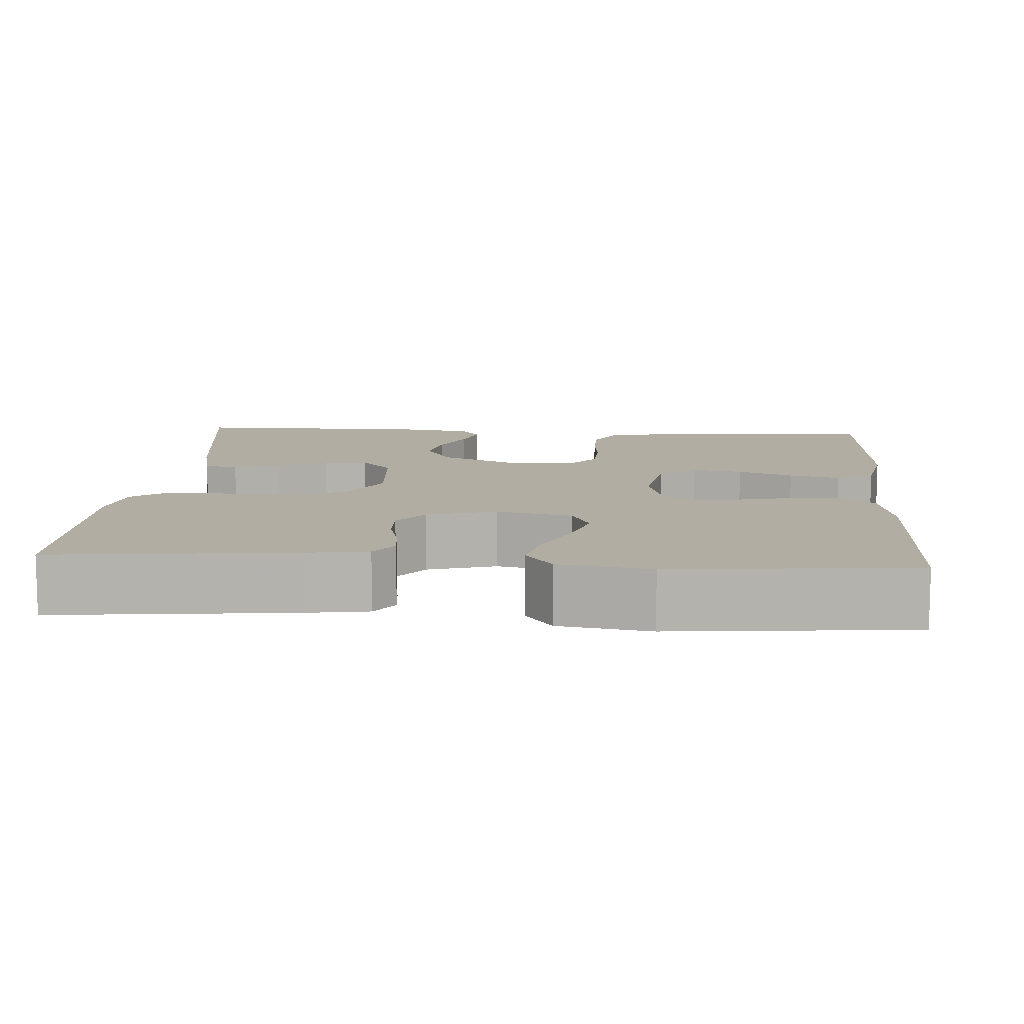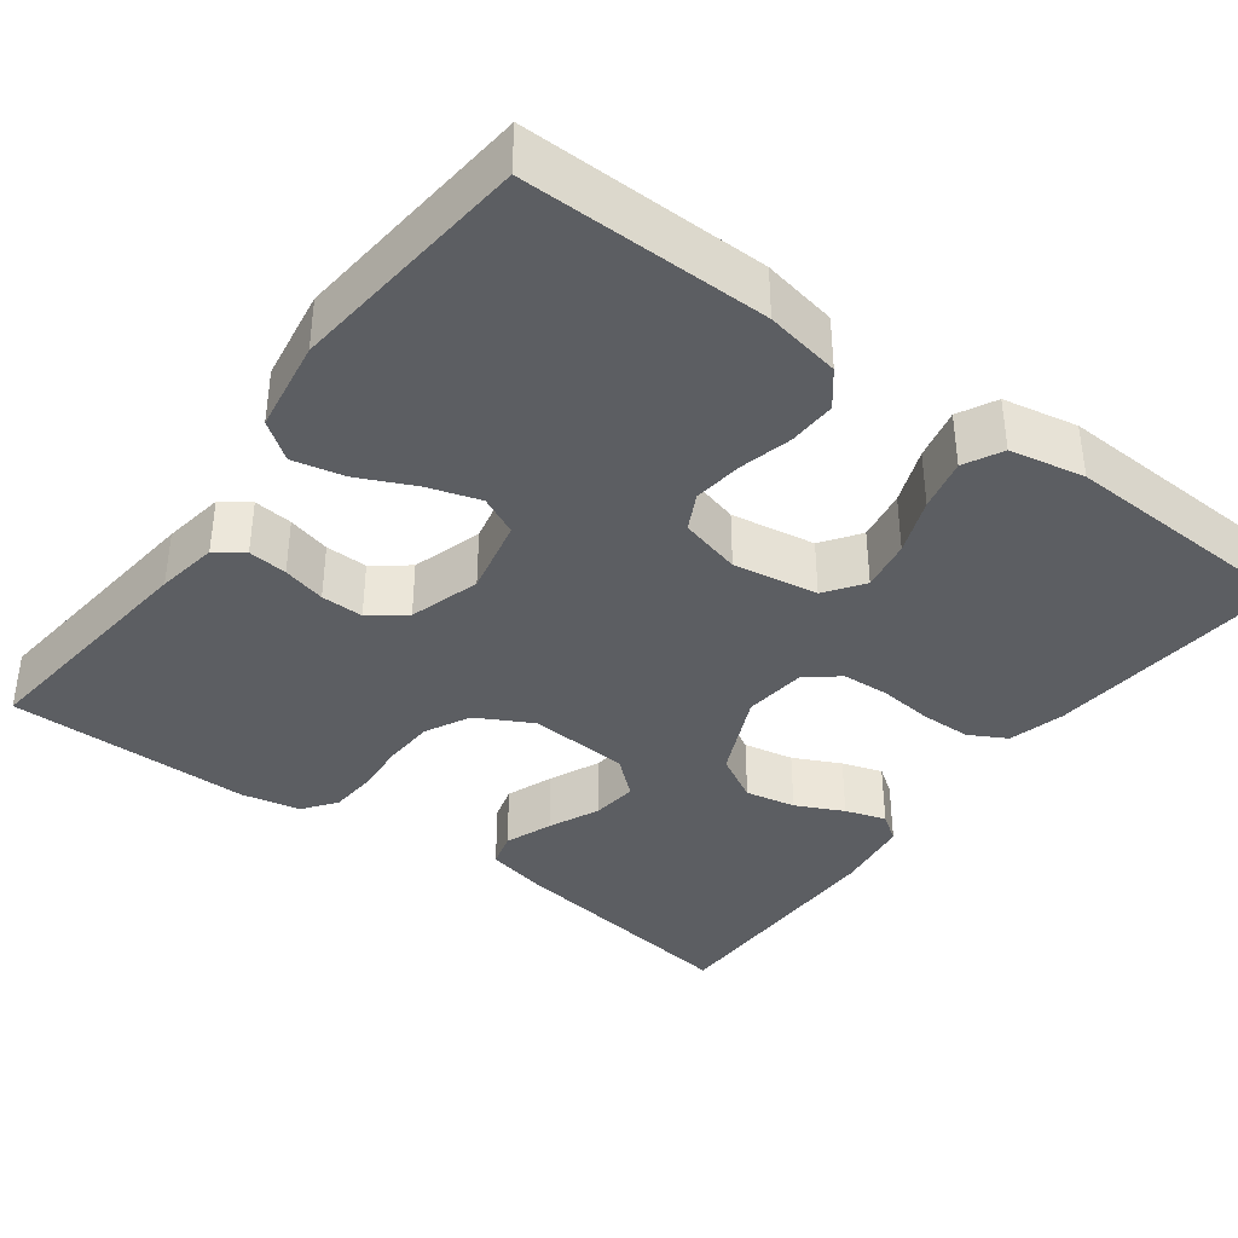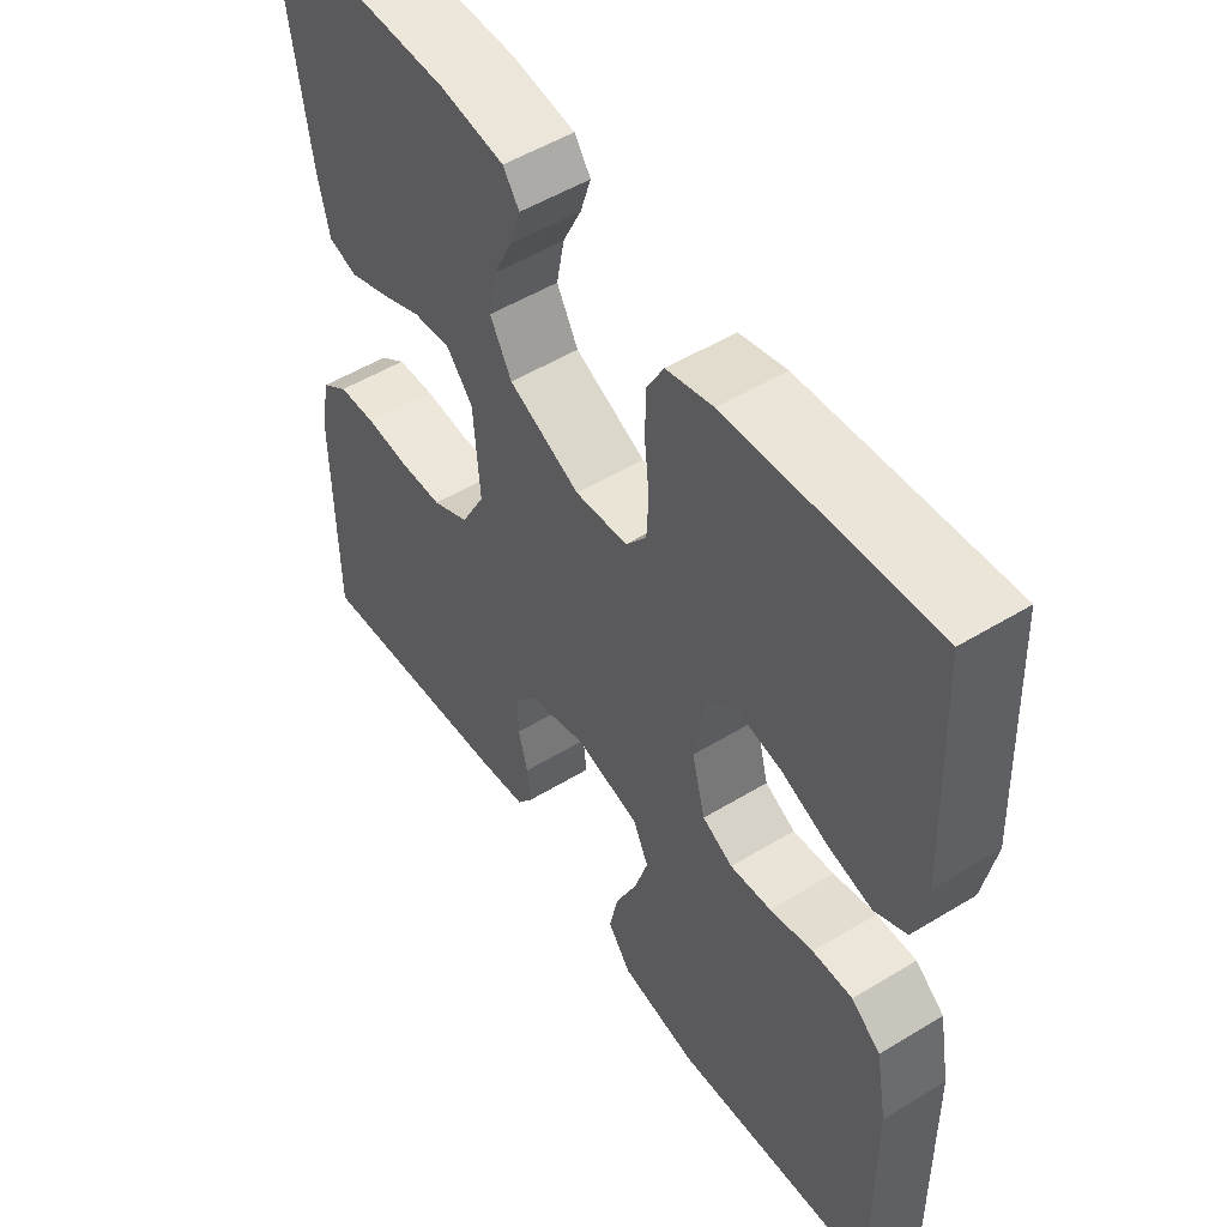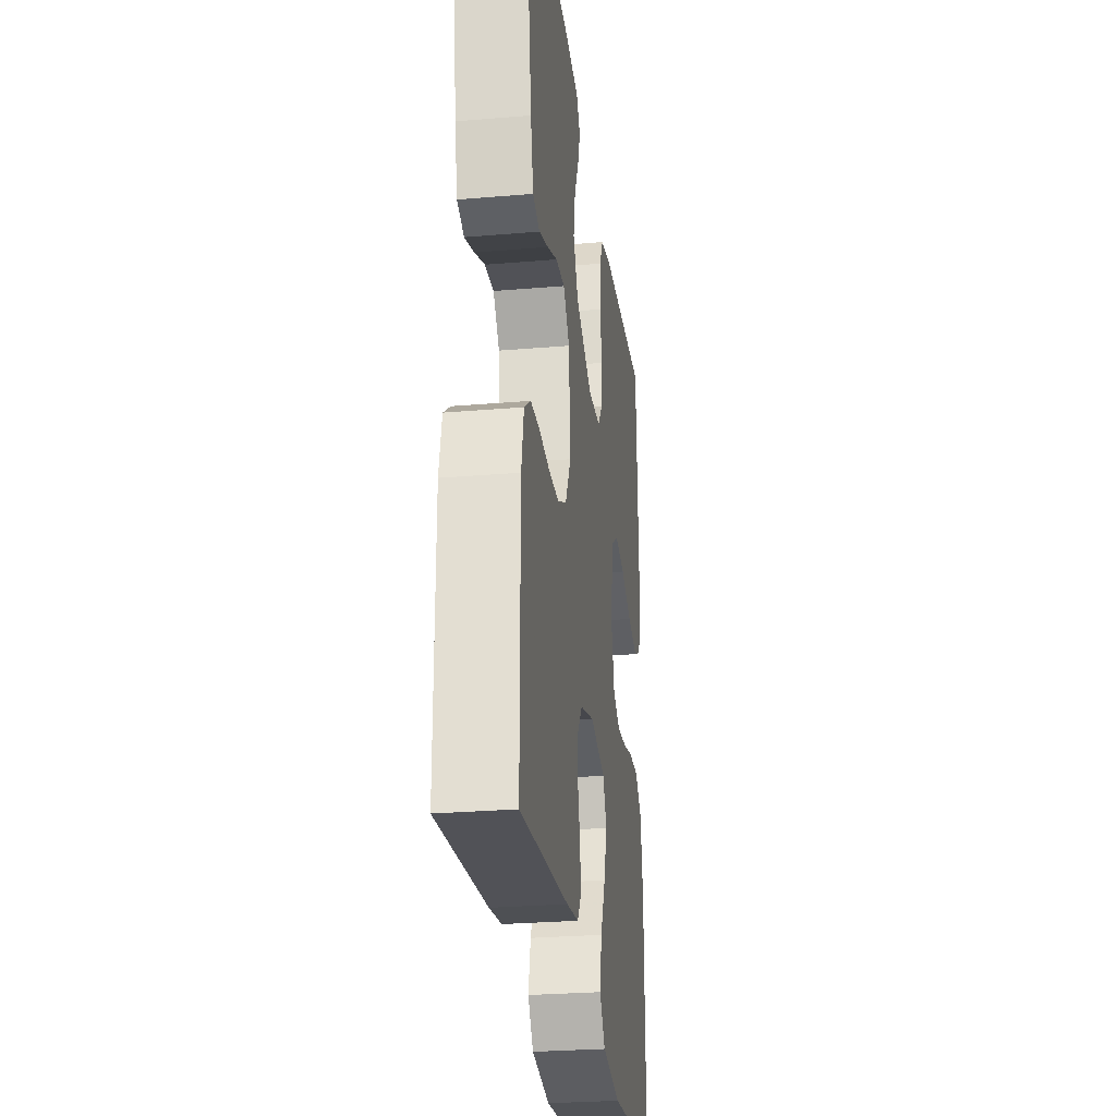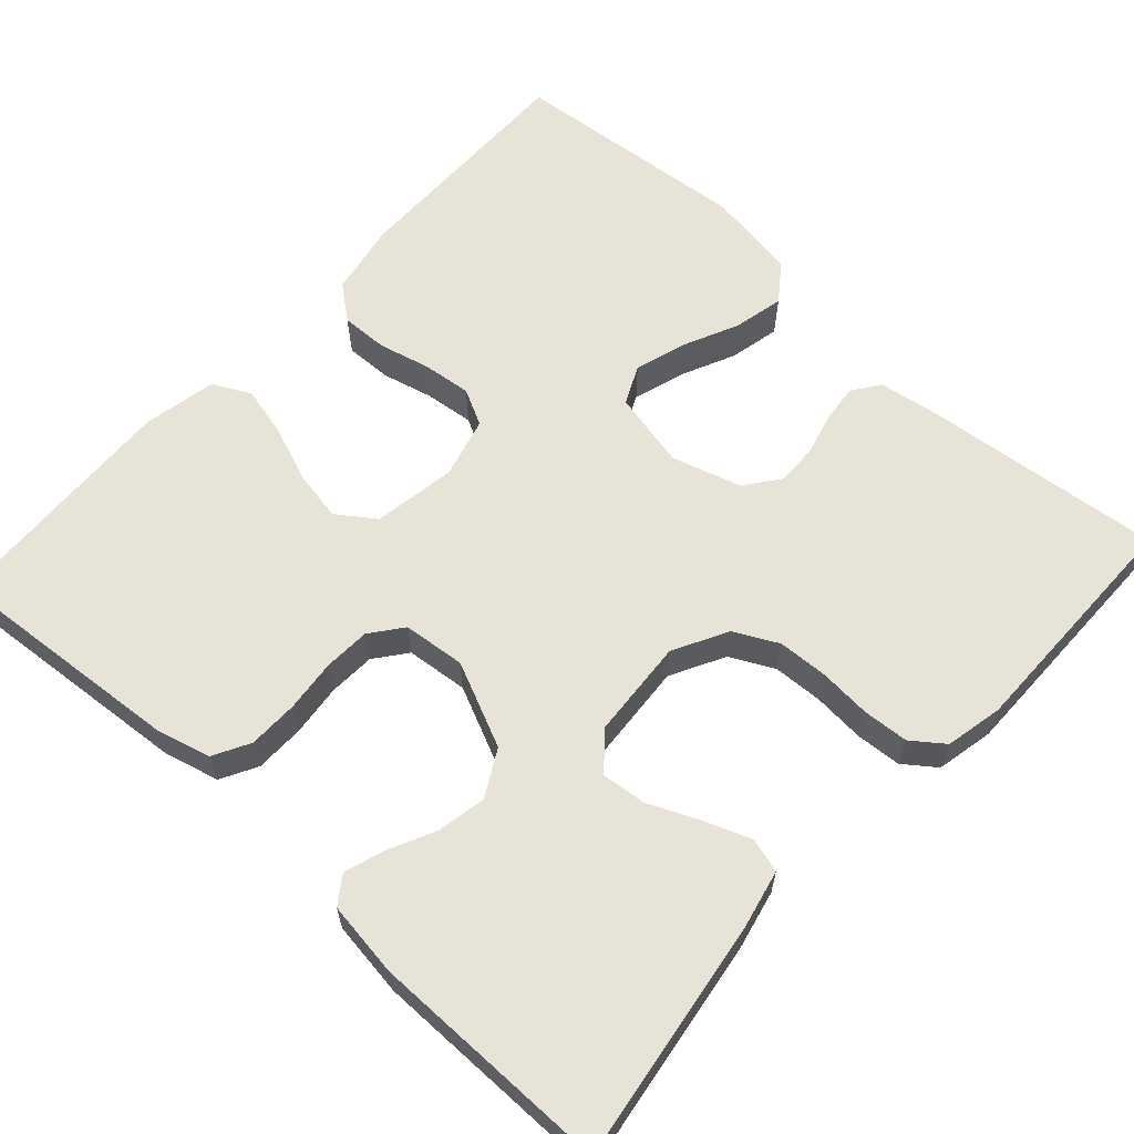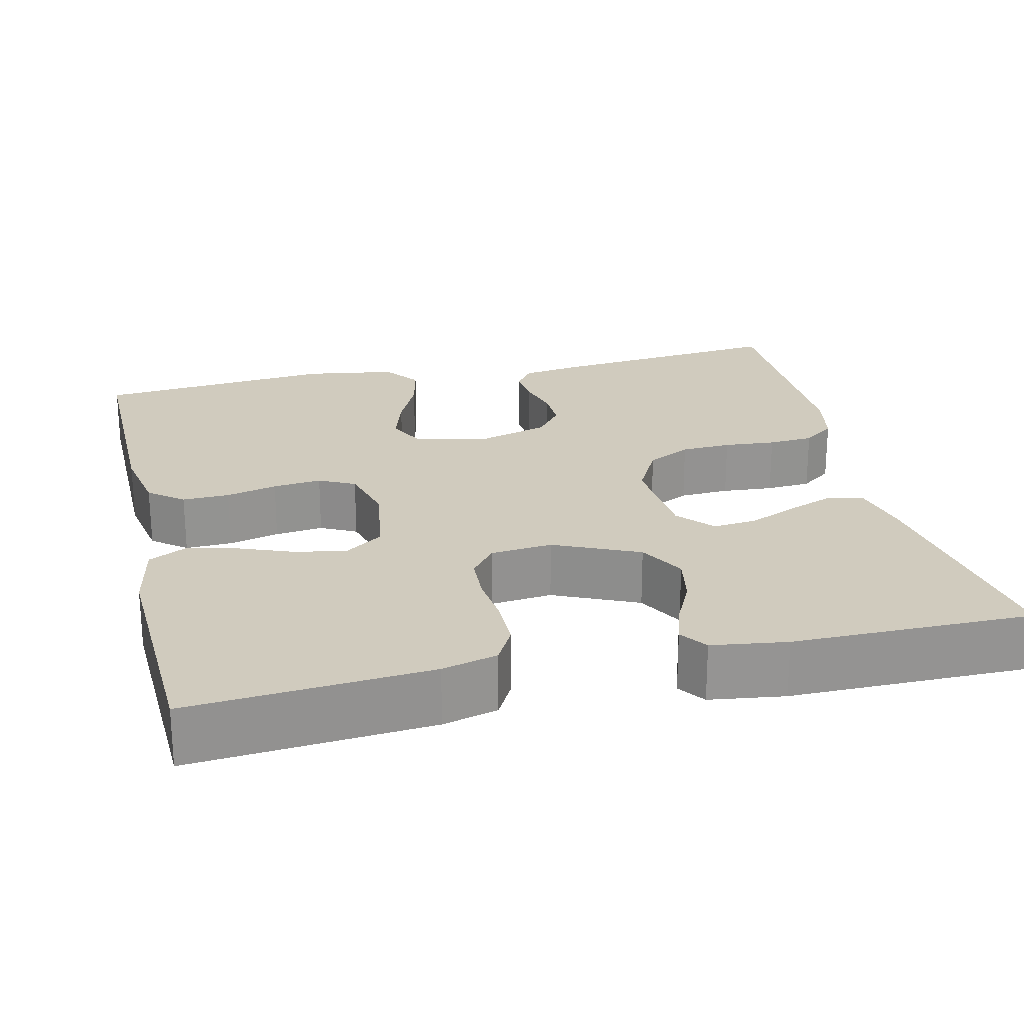
<metadata>
{"format":"obj","ext":"obj","renderer":"f3d","projection":"perspective","resolution":1024,"background":"white","views":[{"elev":10.6,"azim":-176.0,"up":"+Y"},{"elev":-38.0,"azim":-126.6,"up":"+Y"},{"elev":52.0,"azim":-123.4,"up":"+Z"},{"elev":-27.6,"azim":97.4,"up":"+Z"},{"elev":62.4,"azim":42.4,"up":"+Y"},{"elev":23.3,"azim":-13.1,"up":"+Y"}]}
</metadata>
<code>
v -0.5 0.07 0.5
v -0.2 0.07 0.475
v -0.131 0.07 0.457
v -0.106 0.07 0.411
v -0.105 0.07 0.349
v -0.112 0.07 0.283
v -0.109 0.07 0.225
v -0.078 0.07 0.185
v 0 0.07 0.177
v 0.106 0.07 0.225
v 0.138 0.07 0.283
v 0.126 0.07 0.345
v 0.098 0.07 0.403
v 0.082 0.07 0.453
v 0.106 0.07 0.487
v 0.2 0.07 0.5
v 0.5 0.07 0.5
v 0.456 0.07 0.2
v 0.439 0.07 0.125
v 0.396 0.07 0.113
v 0.338 0.07 0.135
v 0.275 0.07 0.163
v 0.219 0.07 0.169
v 0.18 0.07 0.124
v 0.171 0.07 0
v 0.207 0.07 -0.068
v 0.262 0.07 -0.096
v 0.325 0.07 -0.099
v 0.39 0.07 -0.094
v 0.447 0.07 -0.098
v 0.487 0.07 -0.128
v 0.502 0.07 -0.2
v 0.5 0.07 -0.5
v 0.2 0.07 -0.468
v 0.124 0.07 -0.456
v 0.1 0.07 -0.422
v 0.105 0.07 -0.374
v 0.119 0.07 -0.321
v 0.12 0.07 -0.269
v 0.087 0.07 -0.226
v 0 0.07 -0.2
v -0.095 0.07 -0.221
v -0.118 0.07 -0.269
v -0.098 0.07 -0.333
v -0.066 0.07 -0.402
v -0.052 0.07 -0.465
v -0.086 0.07 -0.511
v -0.2 0.07 -0.529
v -0.5 0.07 -0.5
v -0.497 0.07 -0.2
v -0.48 0.07 -0.108
v -0.437 0.07 -0.074
v -0.378 0.07 -0.076
v -0.314 0.07 -0.092
v -0.253 0.07 -0.099
v -0.208 0.07 -0.076
v -0.188 0.07 0
v -0.205 0.07 0.104
v -0.252 0.07 0.137
v -0.315 0.07 0.126
v -0.384 0.07 0.099
v -0.448 0.07 0.084
v -0.495 0.07 0.108
v -0.513 0.07 0.2
v -0.5 0 0.5
v -0.2 0 0.475
v -0.131 0 0.457
v -0.106 0 0.411
v -0.105 0 0.349
v -0.112 0 0.283
v -0.109 0 0.225
v -0.078 0 0.185
v 0 0 0.177
v 0.106 0 0.225
v 0.138 0 0.283
v 0.126 0 0.345
v 0.098 0 0.403
v 0.082 0 0.453
v 0.106 0 0.487
v 0.2 0 0.5
v 0.5 0 0.5
v 0.456 0 0.2
v 0.439 0 0.125
v 0.396 0 0.113
v 0.338 0 0.135
v 0.275 0 0.163
v 0.219 0 0.169
v 0.18 0 0.124
v 0.171 0 0
v 0.207 0 -0.068
v 0.262 0 -0.096
v 0.325 0 -0.099
v 0.39 0 -0.094
v 0.447 0 -0.098
v 0.487 0 -0.128
v 0.502 0 -0.2
v 0.5 0 -0.5
v 0.2 0 -0.468
v 0.124 0 -0.456
v 0.1 0 -0.422
v 0.105 0 -0.374
v 0.119 0 -0.321
v 0.12 0 -0.269
v 0.087 0 -0.226
v 0 0 -0.2
v -0.095 0 -0.221
v -0.118 0 -0.269
v -0.098 0 -0.333
v -0.066 0 -0.402
v -0.052 0 -0.465
v -0.086 0 -0.511
v -0.2 0 -0.529
v -0.5 0 -0.5
v -0.497 0 -0.2
v -0.48 0 -0.108
v -0.437 0 -0.074
v -0.378 0 -0.076
v -0.314 0 -0.092
v -0.253 0 -0.099
v -0.208 0 -0.076
v -0.188 0 0
v -0.205 0 0.104
v -0.252 0 0.137
v -0.315 0 0.126
v -0.384 0 0.099
v -0.448 0 0.084
v -0.495 0 0.108
v -0.513 0 0.2
f 4 5 6
f 3 4 6
f 2 3 6
f 1 2 6
f 64 1 6
f 63 64 6
f 62 63 6
f 61 62 6
f 60 61 6
f 59 60 6 7
f 58 59 7 8
f 57 58 8 9
f 56 57 9 10
f 52 53 54
f 51 52 54
f 50 51 54
f 49 50 54
f 48 49 54
f 47 48 54
f 46 47 54
f 45 46 54
f 44 45 54
f 43 44 54 55
f 42 43 55 56
f 36 37 38
f 35 36 38
f 34 35 38
f 33 34 38
f 32 33 38
f 31 32 38
f 30 31 38
f 29 30 38
f 28 29 38
f 27 28 38 39
f 26 27 39 40
f 20 21 22
f 19 20 22
f 18 19 22
f 17 18 22
f 16 17 22
f 15 16 22
f 14 15 22
f 13 14 22
f 12 13 22
f 11 12 22 23
f 10 11 23 24
f 10 24 25
f 56 10 25
f 42 56 25
f 41 42 25
f 25 26 40 41
f 70 69 68
f 70 68 67
f 70 67 66
f 70 66 65
f 70 65 128
f 70 128 127
f 70 127 126
f 70 126 125
f 70 125 124
f 71 70 124 123
f 72 71 123 122
f 73 72 122 121
f 74 73 121 120
f 118 117 116
f 118 116 115
f 118 115 114
f 118 114 113
f 118 113 112
f 118 112 111
f 118 111 110
f 118 110 109
f 118 109 108
f 119 118 108 107
f 120 119 107 106
f 102 101 100
f 102 100 99
f 102 99 98
f 102 98 97
f 102 97 96
f 102 96 95
f 102 95 94
f 102 94 93
f 102 93 92
f 103 102 92 91
f 104 103 91 90
f 86 85 84
f 86 84 83
f 86 83 82
f 86 82 81
f 86 81 80
f 86 80 79
f 86 79 78
f 86 78 77
f 86 77 76
f 87 86 76 75
f 88 87 75 74
f 89 88 74
f 89 74 120
f 89 120 106
f 89 106 105
f 105 104 90 89
f 1 65 66 2
f 2 66 67 3
f 3 67 68 4
f 4 68 69 5
f 5 69 70 6
f 6 70 71 7
f 7 71 72 8
f 8 72 73 9
f 9 73 74 10
f 10 74 75 11
f 11 75 76 12
f 12 76 77 13
f 13 77 78 14
f 14 78 79 15
f 15 79 80 16
f 16 80 81 17
f 17 81 82 18
f 18 82 83 19
f 19 83 84 20
f 20 84 85 21
f 21 85 86 22
f 22 86 87 23
f 23 87 88 24
f 24 88 89 25
f 25 89 90 26
f 26 90 91 27
f 27 91 92 28
f 28 92 93 29
f 29 93 94 30
f 30 94 95 31
f 31 95 96 32
f 32 96 97 33
f 33 97 98 34
f 34 98 99 35
f 35 99 100 36
f 36 100 101 37
f 37 101 102 38
f 38 102 103 39
f 39 103 104 40
f 40 104 105 41
f 41 105 106 42
f 42 106 107 43
f 43 107 108 44
f 44 108 109 45
f 45 109 110 46
f 46 110 111 47
f 47 111 112 48
f 48 112 113 49
f 49 113 114 50
f 50 114 115 51
f 51 115 116 52
f 52 116 117 53
f 53 117 118 54
f 54 118 119 55
f 55 119 120 56
f 56 120 121 57
f 57 121 122 58
f 58 122 123 59
f 59 123 124 60
f 60 124 125 61
f 61 125 126 62
f 62 126 127 63
f 63 127 128 64
f 64 128 65 1

</code>
